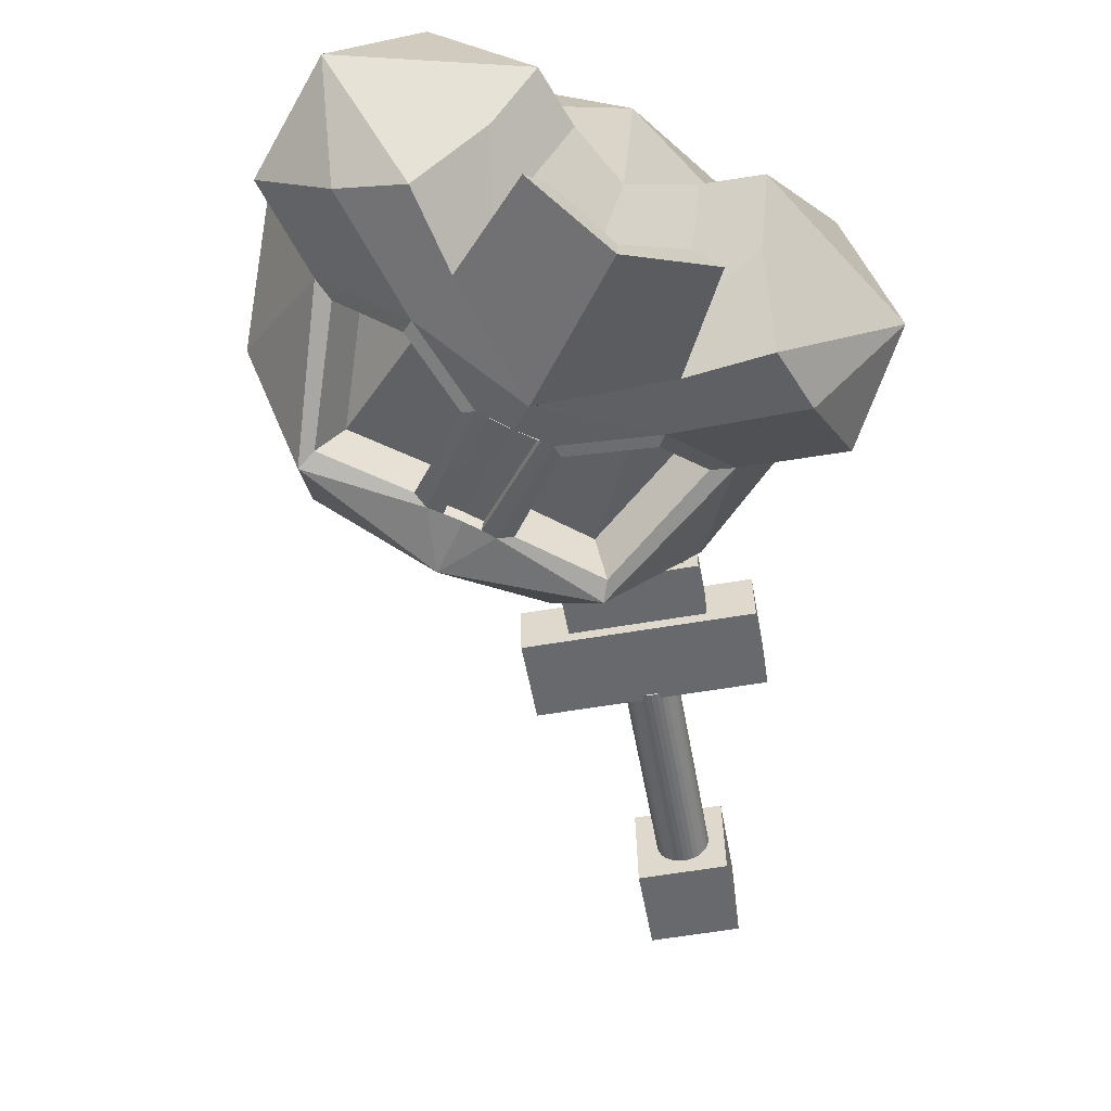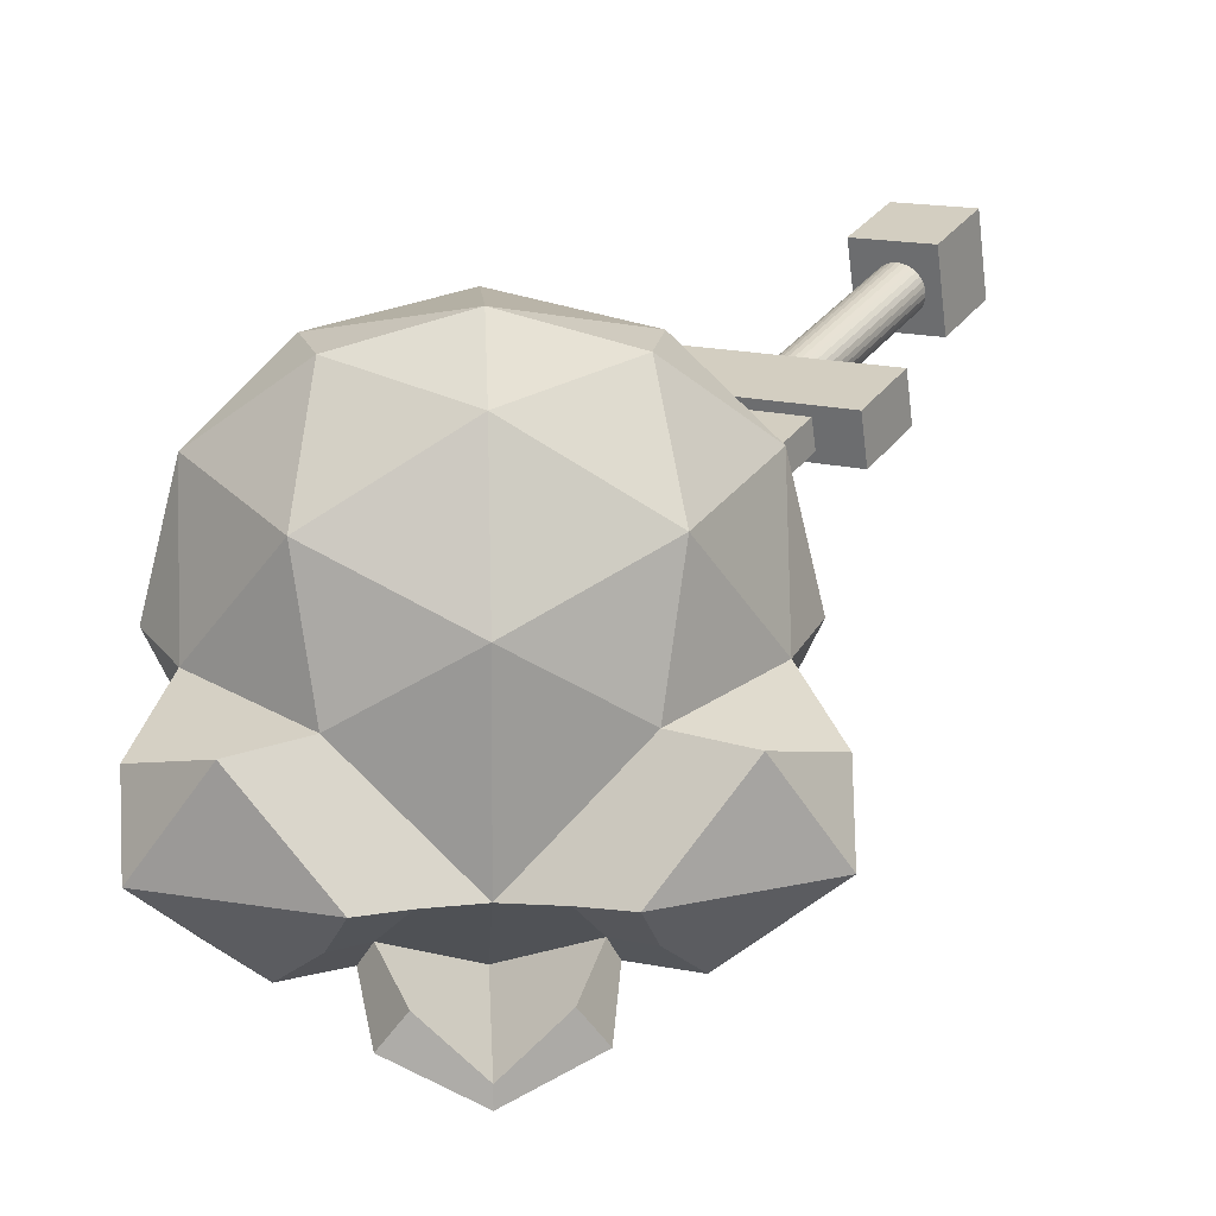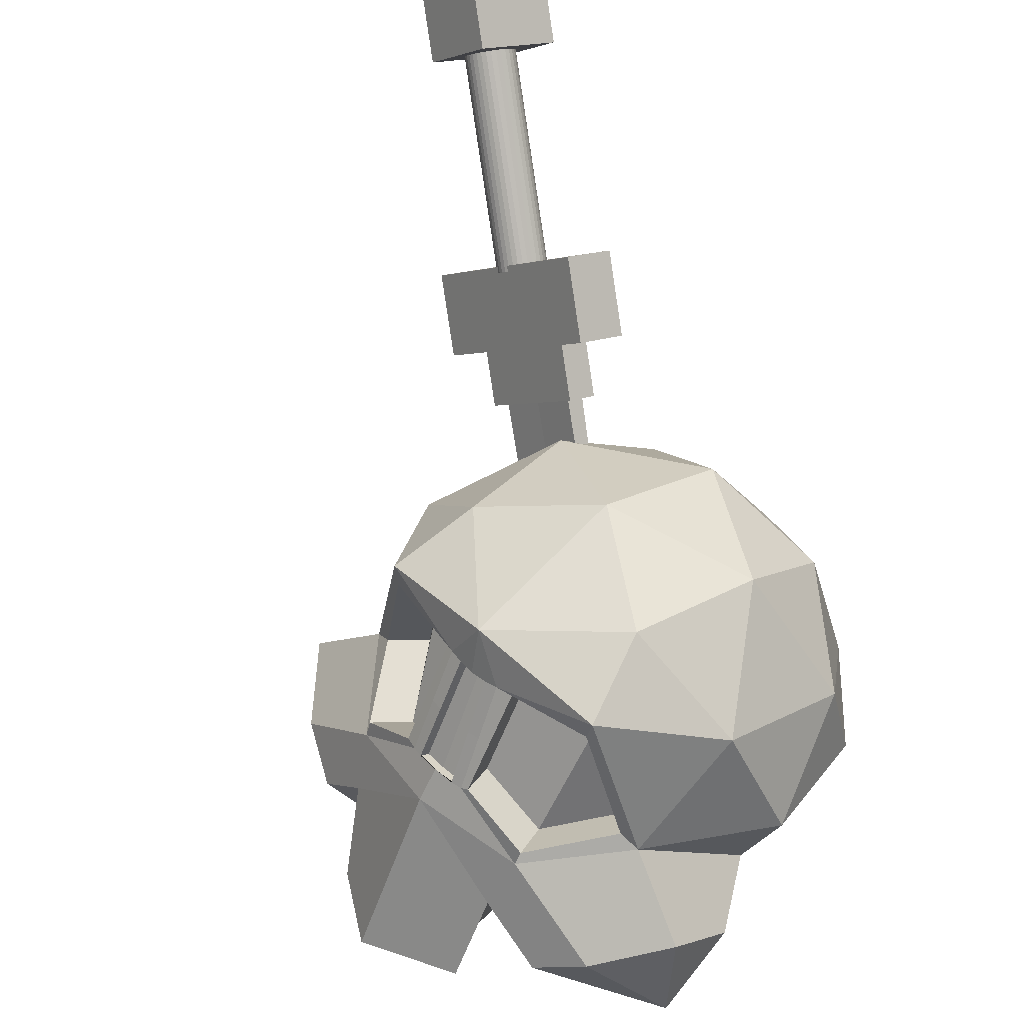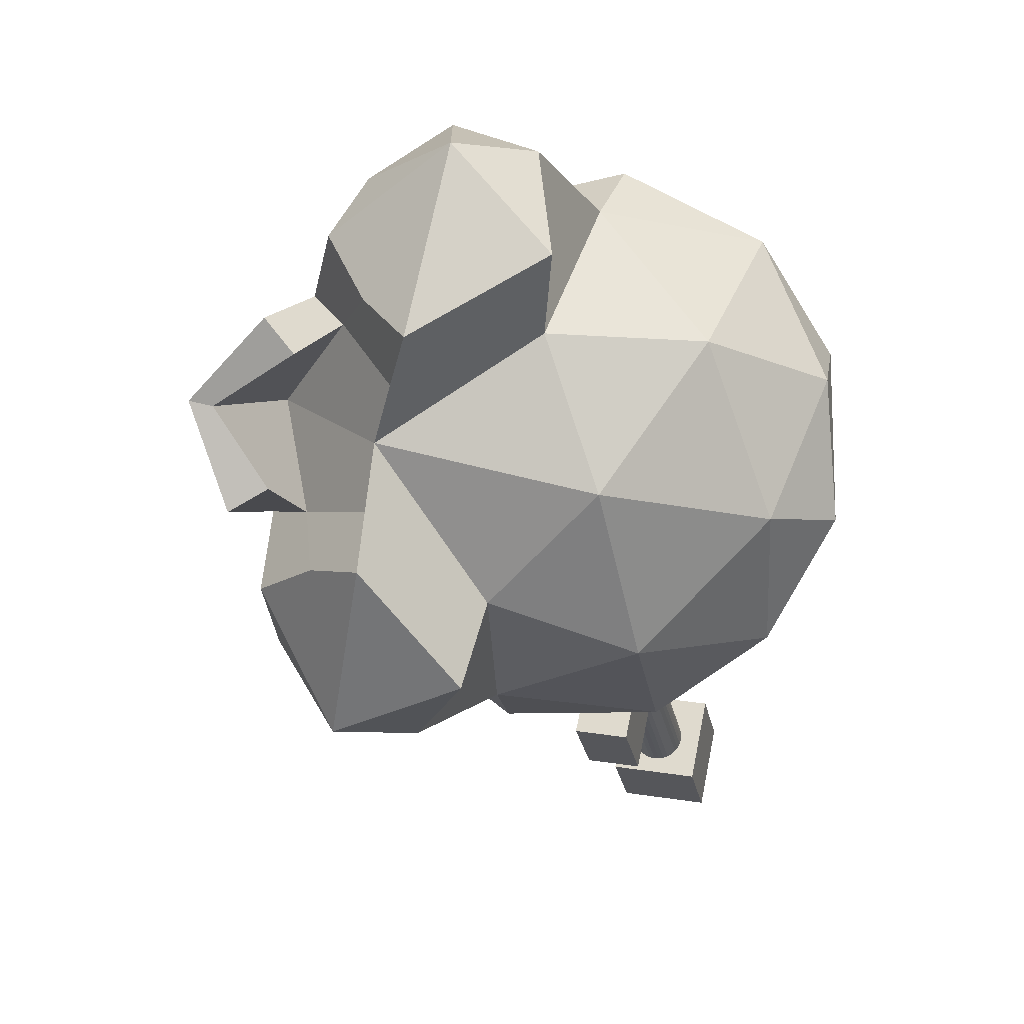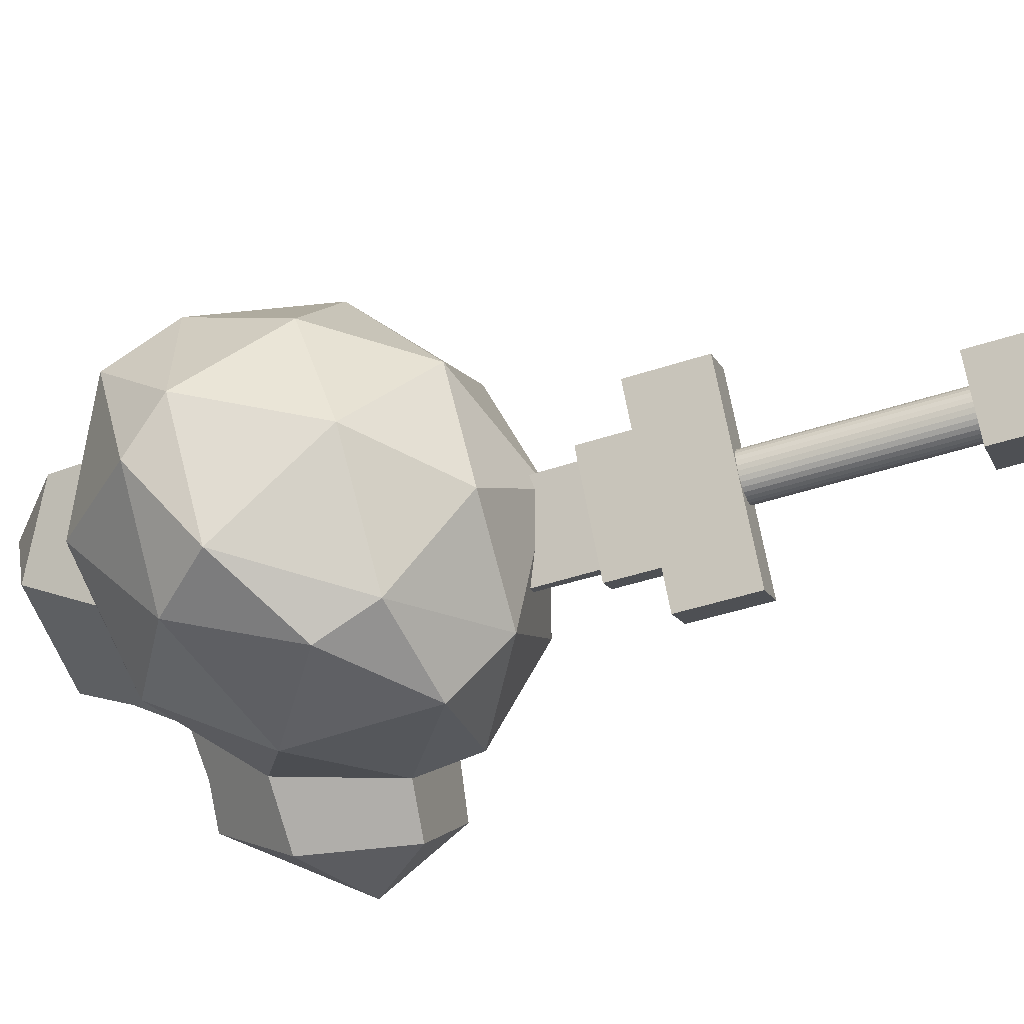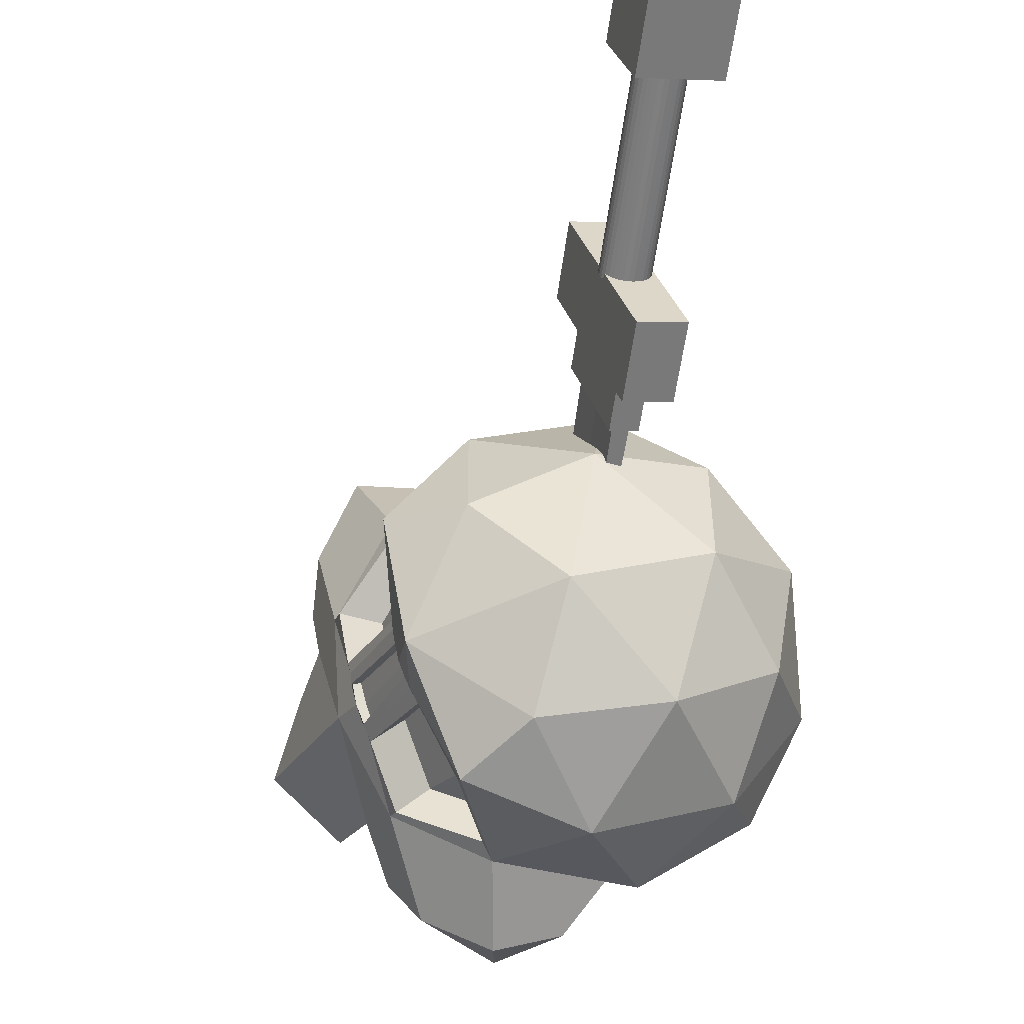
<metadata>
{"format":"obj","ext":"obj","renderer":"f3d","projection":"perspective","resolution":1024,"background":"white","views":[{"elev":-70.5,"azim":-25.1,"up":"+Z"},{"elev":11.2,"azim":-3.8,"up":"+Z"},{"elev":44.3,"azim":-132.6,"up":"+Y"},{"elev":-78.5,"azim":-101.7,"up":"+Y"},{"elev":72.1,"azim":44.3,"up":"+Z"},{"elev":68.7,"azim":-106.4,"up":"+Y"}]}
</metadata>
<code>
o Icosphere_Icosphere.001
v 0.4659 -0.2746 0.8174
v 0.448 0.5256 0.7232
v 0.4485 0.8497 -0.2771
v 0.4351 -0.01387 -0.8714
v 0.4654 -0.6004 -0.1823
v 1 -0.001536 -0
v 0.1253 0.5855 -0.6781
v 0.544 -0.5584 0.3569
v 0.5257 -0.000119 0.8506
v 0.527 0.8084 0.2622
v 0.5513 0.6673 -0.5953
v 0.8697 -0.05878 0.519
v 0.8694 -0.2502 -0.06864
v 0.8511 0.3081 0.4251
v 0.8514 0.4986 -0.1629
v 0.7514 0.07777 -0.5325
v 0.3923 -0.8503 -0.6299
v 0.7371 -0.7405 -0.2159
v 1.013 -0.6015 -0.6079
v 1.05 -0.1547 -0.6184
v 0.8219 -0.285 -0.8596
v 0.6182 -0.4169 -0.9497
v 1.031 -0.3624 -0.3182
v 0.1798 0.565 -0.6489
v 0.4408 0.03703 -0.8465
v 0.5265 0.587 -0.6005
v 0.6734 0.1163 -0.5501
v 0.1078 0.5042 -0.4879
v 0.3688 -0.02377 -0.6855
v 0.4544 0.5262 -0.4395
v 0.6013 0.05545 -0.389
v 0.1035 0.1259 -0.7119
v 0.1722 0.1917 -0.8712
v 0.1352 0.1684 -0.8726
v 0.06854 0.579 -0.6852
v 0.1303 0.377 -0.7754
v 0.4613 -0.6585 -0.7867
v 0.08967 0.1691 -0.8809
v 0.07911 0.374 -0.783
v 0.06677 0.5602 -0.646
v 0.08789 0.1502 -0.8416
v 0.07733 0.3552 -0.7438
v 0.3302 -0.3785 -0.846
v 0.2133 -0.7339 -0.6447
v 0.3849 -0.2202 -0.9679
v 0.3316 -0.6161 -1.094
v 0.2305 -0.6005 -0.9778
v -0.4668 -0.2732 0.8174
v -0.4464 0.527 0.7232
v -0.4459 0.8511 -0.2771
v -0.4351 -0.01253 -0.8714
v -0.4673 -0.5989 -0.1823
v -1 0.001536 0
v -0.001149 -0.7483 0.09567
v -0.000977 -0.6364 -0.6601
v -0.000473 -0.3083 0.9513
v -0.000852 -0.5552 0.6935
v 0.001243 0.8095 0.5871
v 0.000476 0.3098 0.9508
v 0.001203 0.7835 -0.6528
v 0.001536 1 -0.000799
v 9.1e-05 0.05909 -0.967
v -0.1235 0.5859 -0.6781
v -0.5457 -0.5567 0.3569
v -0.5257 0.001495 0.8506
v -0.5245 0.81 0.2622
v -0.5493 0.669 -0.5953
v -0.8699 -0.05611 0.519
v -0.8702 -0.2476 -0.06864
v -0.8502 0.3107 0.4251
v -0.8499 0.5012 -0.1629
v -0.7512 0.08007 -0.5325
v -0.3949 -0.8491 -0.6299
v -0.7393 -0.7383 -0.2159
v -1.015 -0.5984 -0.6079
v -1.05 -0.1514 -0.6184
v -0.8228 -0.2825 -0.8596
v -0.6195 -0.415 -0.9497
v -1.032 -0.3592 -0.3182
v -0.1781 0.5656 -0.6489
v -0.4407 0.03838 -0.8465
v -0.5247 0.5886 -0.6005
v -0.673 0.1183 -0.5501
v -0.1062 0.5045 -0.4879
v -0.3689 -0.02264 -0.6855
v -0.4528 0.5275 -0.4395
v -0.6011 0.0573 -0.389
v -0.1031 0.1263 -0.7119
v -0.1716 0.1923 -0.8712
v -0.1347 0.1688 -0.8726
v 0.001206 0.7857 -0.6518
v 0.000884 0.5759 -0.6897
v 0.000262 0.1705 -0.8844
v -0.06676 0.5792 -0.6852
v -0.1291 0.3774 -0.7754
v -0.4633 -0.6571 -0.7867
v -0.08915 0.1693 -0.8809
v -0.07796 0.3743 -0.783
v -0.06504 0.5604 -0.646
v 0.000855 0.5571 -0.6504
v 0.000542 0.3531 -0.7483
v -0.08743 0.1505 -0.8416
v 0.000233 0.1517 -0.8452
v -0.07624 0.3554 -0.7438
v -0.000218 -0.142 -0.9976
v -0.3314 -0.3775 -0.846
v -0.2156 -0.7332 -0.6447
v -0.3856 -0.219 -0.9679
v -0.3334 -0.6151 -1.094
v -0.000855 -0.5568 -1.295
v -0.000869 -0.5657 -1.212
v -0.2323 -0.5998 -0.9778
f 1 8 12
f 2 9 14
f 3 10 15
f 11 16 27 26
f 4 16 20 21
f 13 16 6
f 5 55 44 17 18
f 55 105 43 44
f 16 15 6
f 16 11 15
f 11 3 15
f 15 14 6
f 15 10 14
f 10 2 14
f 14 12 6
f 14 9 12
f 9 1 12
f 12 13 6
f 12 8 13
f 8 5 13
f 13 5 18 23
f 62 4 21 22 45
f 16 13 23 20
f 16 4 25 27
f 7 60 11
f 60 3 11
f 61 10 3
f 61 58 10
f 58 2 10
f 59 9 2
f 59 56 9
f 56 1 9
f 57 8 1
f 57 54 8
f 54 5 8
f 39 36 34 38
f 60 61 3
f 58 59 2
f 56 57 1
f 54 55 5
f 18 19 23
f 23 19 20
f 19 21 20
f 17 19 18
f 17 37 22 19
f 22 21 19
f 24 26 30 28
f 26 27 31 30
f 4 34 33 25
f 7 11 26 24
f 29 30 31
f 28 30 29 32
f 27 25 29 31
f 25 33 32 29
f 60 7 35 92 91
f 32 33 24 28
f 33 34 36 7 24
f 93 38 34 4 62
f 38 93 103 41
f 39 38 41 42
f 35 7 36 39
f 101 42 41 103
f 100 40 42 101
f 92 35 40 100
f 35 39 42 40
f 37 43 45 22
f 44 43 37 17
f 45 43 47 46
f 46 47 111 110
f 43 105 111 47
f 62 45 46 110
f 48 68 64
f 49 70 65
f 50 71 66
f 67 82 83 72
f 51 77 76 72
f 69 53 72
f 52 74 73 107 55
f 55 107 106 105
f 72 53 71
f 72 71 67
f 67 71 50
f 71 53 70
f 71 70 66
f 66 70 49
f 70 53 68
f 70 68 65
f 65 68 48
f 68 53 69
f 68 69 64
f 64 69 52
f 69 79 74 52
f 62 108 78 77 51
f 72 76 79 69
f 72 83 81 51
f 63 67 60
f 60 67 50
f 61 50 66
f 61 66 58
f 58 66 49
f 59 49 65
f 59 65 56
f 56 65 48
f 57 48 64
f 57 64 54
f 54 64 52
f 98 97 90 95
f 60 50 61
f 58 49 59
f 56 48 57
f 54 52 55
f 74 79 75
f 79 76 75
f 75 76 77
f 73 74 75
f 73 75 78 96
f 78 75 77
f 80 84 86 82
f 82 86 87 83
f 51 81 89 90
f 63 80 82 67
f 85 87 86
f 84 88 85 86
f 83 87 85 81
f 81 85 88 89
f 60 91 92 94 63
f 88 84 80 89
f 89 80 63 95 90
f 93 62 51 90 97
f 97 102 103 93
f 98 104 102 97
f 94 98 95 63
f 101 103 102 104
f 100 101 104 99
f 92 100 99 94
f 94 99 104 98
f 96 78 108 106
f 107 73 96 106
f 108 109 112 106
f 109 110 111 112
f 105 111 110 62
f 106 112 111 105
f 62 110 109 108
o Handle_Cube.002
v 1.236 0.7702 0.3221
v 1.206 0.715 0.5178
v 0.5179 1.27 0.3509
v 0.4873 1.215 0.5465
v 1.422 1.03 0.4245
v 1.391 0.9751 0.6201
v 0.703 1.53 0.4532
v 0.6725 1.475 0.6488
v 0.659 1.156 0.3851
v 1.083 0.8614 0.3682
v 1.065 0.8289 0.4836
v 0.6409 1.124 0.5005
v 0.5346 0.9818 0.3164
v 0.9585 0.6867 0.2995
v 0.9405 0.6542 0.4149
v 0.5166 0.9493 0.4318
v 0.9125 1.32 0.6101
v 0.9349 1.36 0.4669
v 1.183 1.188 0.457
v 1.16 1.147 0.6002
f 114 116 124 123
f 115 116 120 119
f 120 118 132 129
f 117 118 114 113
f 115 119 117 113
f 120 116 114 118
f 124 121 125 128
f 115 113 122 121
f 116 115 121 124
f 113 114 123 122
f 126 127 128 125
f 122 123 127 126
f 123 124 128 127
f 121 122 126 125
f 130 129 132 131
f 119 120 129 130
f 118 117 131 132
f 117 119 130 131
o Cube_Cube.003
v 0.2656 -0.1962 -0.004801
v 0.2607 -0.205 0.02649
v -0.06929 0.0369 0.008594
v -0.07419 0.02807 0.03989
v 0.9644 0.7867 0.3597
v 0.9533 0.7667 0.4308
v 0.6295 1.02 0.3731
v 0.6184 0.9998 0.4442
v -0.06929 0.0369 0.008594
v -0.07419 0.02807 0.03989
v 0.2656 -0.1962 -0.004801
v 0.2607 -0.205 0.02649
v 0.6295 1.02 0.3731
v 0.6184 0.9998 0.4442
v 0.9644 0.7867 0.3597
v 0.9533 0.7667 0.4308
v -0.1007 -0.3596 -0.09771
v -0.1026 -0.3631 -0.08533
v 0.7969 0.9033 0.3664
v 0.7858 0.8832 0.4375
f 149 150 136 135
f 135 136 140 139
f 151 152 138 137
f 137 138 134 133
f 149 151 137 133
f 152 150 134 138
f 140 136 150 152
f 135 139 151 149
f 139 140 152 151
f 133 134 150 149
f 149 143 144 150
f 143 147 148 144
f 151 145 146 152
f 145 141 142 146
f 149 141 145 151
f 152 146 142 150
f 148 152 150 144
f 143 149 151 147
f 147 151 152 148
f 141 149 150 142
o Cylinder
v 1.475 2.029 0.8164
v 0.9513 1.294 0.5272
v 1.473 2.023 0.8354
v 0.9499 1.288 0.5462
v 1.475 2.014 0.8535
v 0.9519 1.279 0.5644
v 1.48 2.004 0.8701
v 0.957 1.269 0.581
v 1.488 1.993 0.8845
v 0.9652 1.258 0.5954
v 1.499 1.98 0.8962
v 0.976 1.245 0.607
v 1.512 1.968 0.9046
v 0.9892 1.233 0.6154
v 1.527 1.955 0.9095
v 1.004 1.22 0.6204
v 1.544 1.943 0.9108
v 1.02 1.208 0.6216
v 1.56 1.932 0.9082
v 1.037 1.197 0.6191
v 1.577 1.923 0.902
v 1.054 1.188 0.6129
v 1.593 1.915 0.8924
v 1.07 1.18 0.6033
v 1.608 1.91 0.8797
v 1.084 1.175 0.5906
v 1.62 1.907 0.8645
v 1.097 1.171 0.5754
v 1.631 1.906 0.8473
v 1.108 1.171 0.5581
v 1.639 1.908 0.8288
v 1.115 1.173 0.5396
v 1.643 1.912 0.8096
v 1.12 1.177 0.5205
v 1.644 1.919 0.7906
v 1.121 1.183 0.5015
v 1.643 1.927 0.7725
v 1.119 1.192 0.4833
v 1.637 1.937 0.7559
v 1.114 1.202 0.4667
v 1.629 1.949 0.7415
v 1.106 1.214 0.4524
v 1.618 1.961 0.7299
v 1.095 1.226 0.4407
v 1.605 1.974 0.7214
v 1.082 1.239 0.4323
v 1.59 1.986 0.7165
v 1.067 1.251 0.4273
v 1.574 1.998 0.7153
v 1.051 1.263 0.4261
v 1.557 2.009 0.7178
v 1.034 1.274 0.4286
v 1.541 2.019 0.724
v 1.017 1.283 0.4348
v 1.525 2.026 0.7336
v 1.001 1.291 0.4445
v 1.51 2.032 0.7463
v 0.9868 1.297 0.4571
v 1.497 2.035 0.7615
v 0.974 1.3 0.4723
v 1.487 2.035 0.7787
v 0.9636 1.3 0.4896
v 1.479 2.034 0.7972
v 0.9559 1.298 0.5081
f 153 154 156 155
f 155 156 158 157
f 157 158 160 159
f 159 160 162 161
f 161 162 164 163
f 163 164 166 165
f 165 166 168 167
f 167 168 170 169
f 169 170 172 171
f 171 172 174 173
f 173 174 176 175
f 175 176 178 177
f 177 178 180 179
f 179 180 182 181
f 181 182 184 183
f 183 184 186 185
f 185 186 188 187
f 187 188 190 189
f 189 190 192 191
f 191 192 194 193
f 193 194 196 195
f 195 196 198 197
f 197 198 200 199
f 199 200 202 201
f 201 202 204 203
f 203 204 206 205
f 205 206 208 207
f 207 208 210 209
f 209 210 212 211
f 211 212 214 213
f 156 154 216 214 212 210 208 206 204 202 200 198 196 194 192 190 188 186 184 182 180 178 176 174 172 170 168 166 164 162 160 158
f 213 214 216 215
f 215 216 154 153
f 153 155 157 159 161 163 165 167 169 171 173 175 177 179 181 183 185 187 189 191 193 195 197 199 201 203 205 207 209 211 213 215
o Cube.001_Cube.004
v 1.675 1.86 0.6242
v 1.623 1.766 0.9569
v 1.389 2.059 0.6357
v 1.337 1.965 0.9684
v 1.869 2.131 0.7309
v 1.817 2.037 1.064
v 1.582 2.33 0.7424
v 1.53 2.237 1.075
f 217 218 220 219
f 219 220 224 223
f 223 224 222 221
f 221 222 218 217
f 219 223 221 217
f 224 220 218 222

</code>
